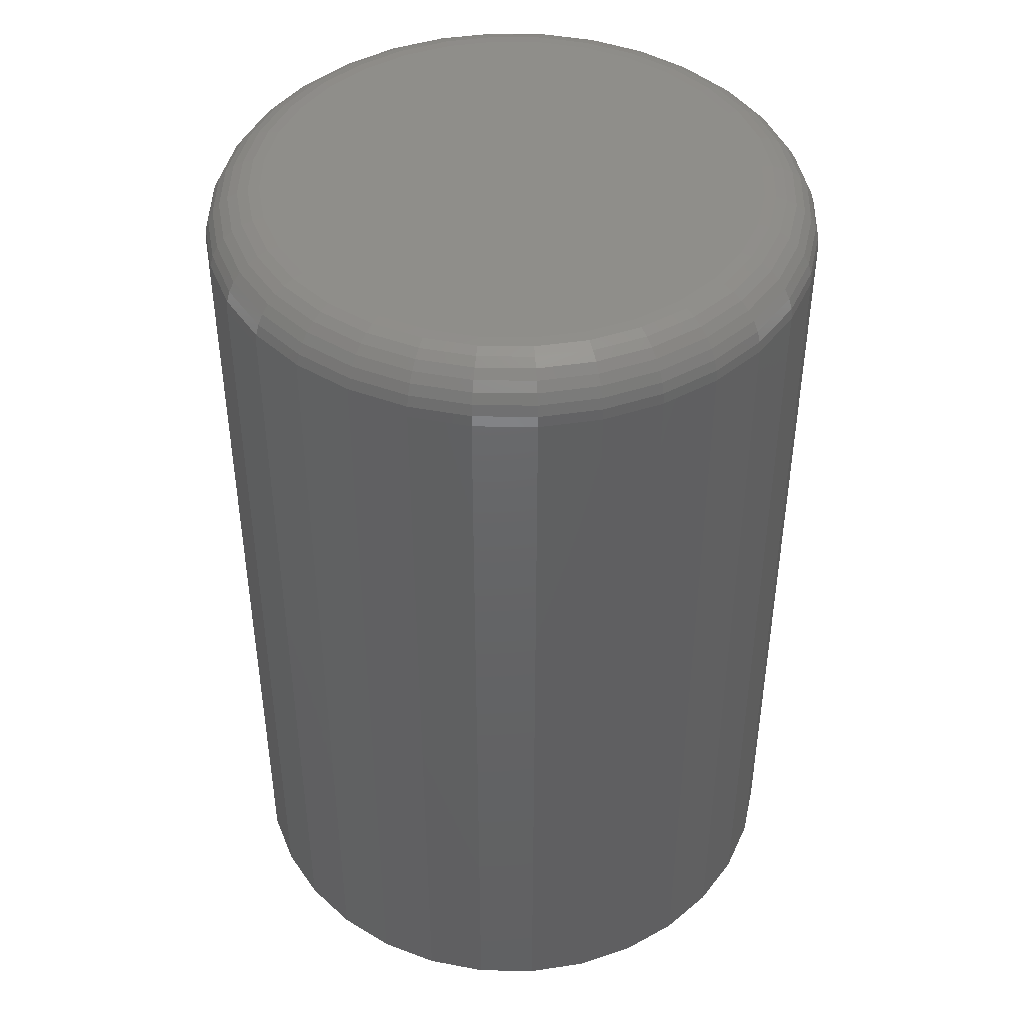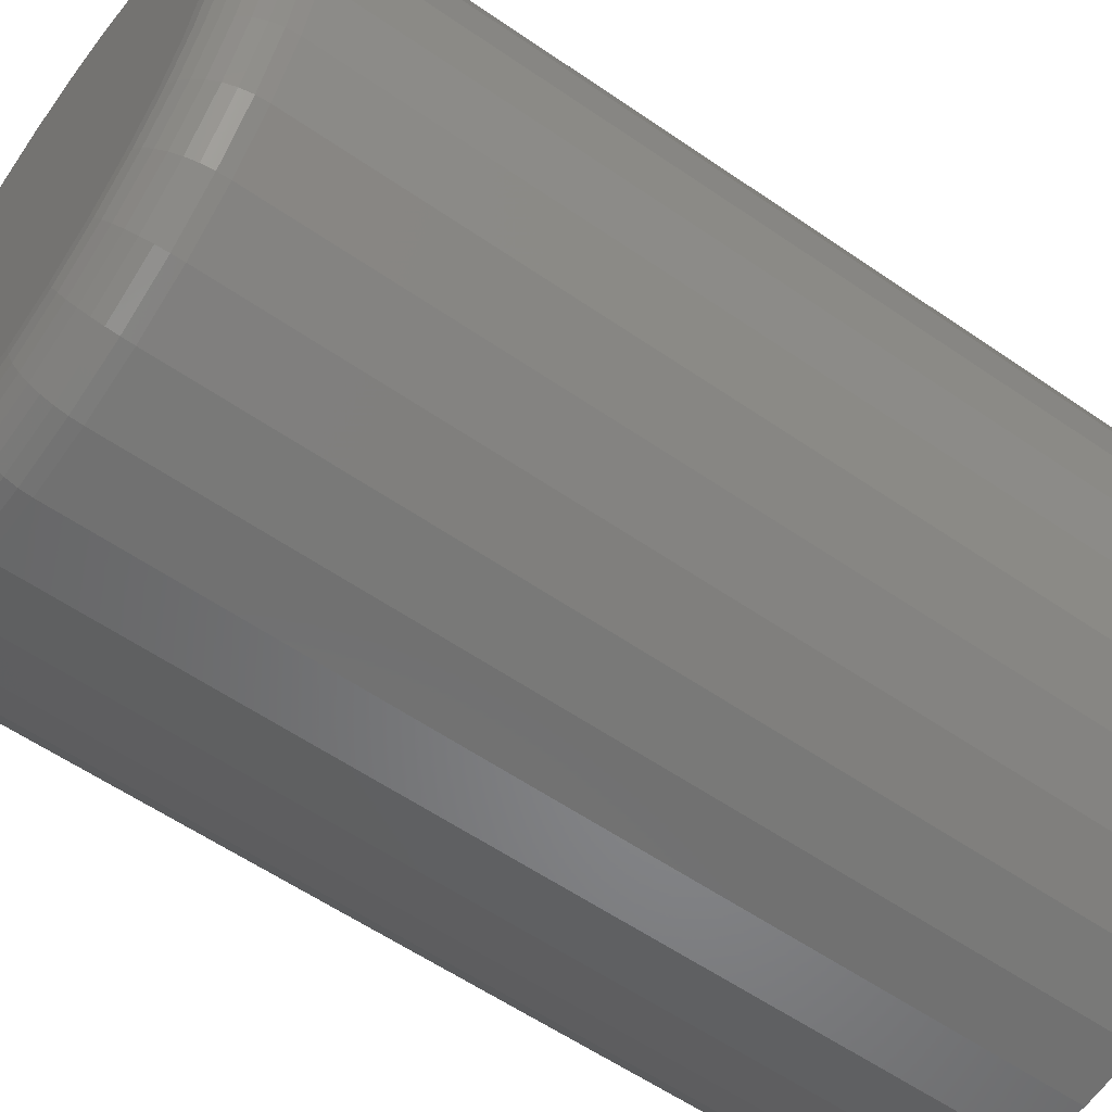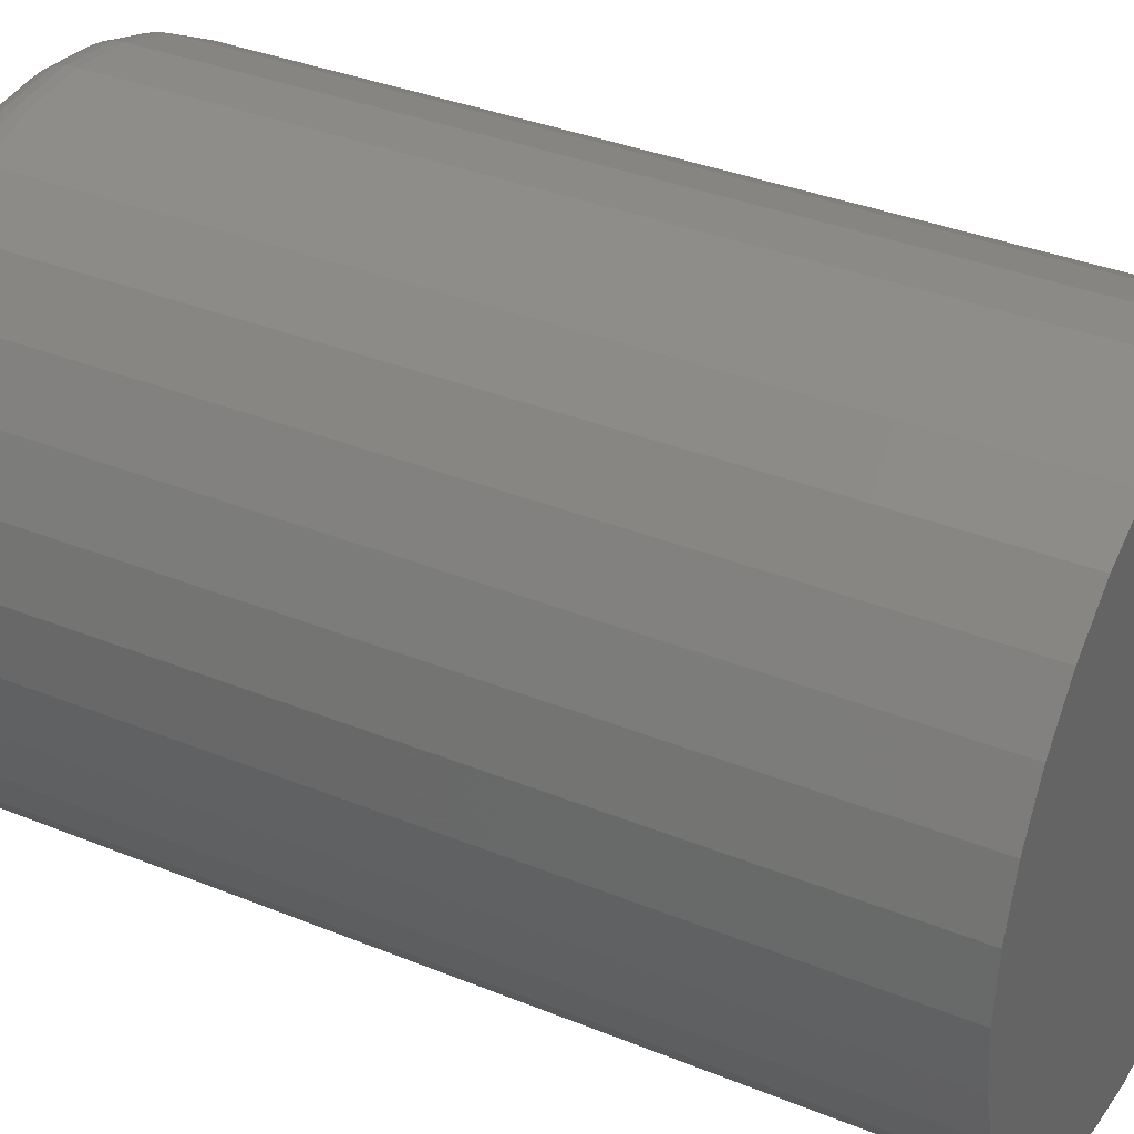
<metadata>
{"format":"stl","ext":"stl","renderer":"f3d","projection":"perspective","resolution":1024,"background":"white","views":[{"elev":44.1,"azim":130.6,"up":"+Z"},{"elev":-58.0,"azim":54.4,"up":"+Y"},{"elev":35.1,"azim":118.5,"up":"+Y"}]}
</metadata>
<code>
# stl→obj: 320 verts, 636 faces
v -0.03685 0.1989 0.75
v 0.04228 0.1989 0.75
v 0.002714 0.2028 0.75
v -0.07489 0.1874 0.75
v 0.08032 0.1874 0.75
v 0.08032 -0.1874 0.75
v -0.03685 -0.1989 0.75
v 0.04228 -0.1989 0.75
v 0.002714 -0.2028 0.75
v 0.1154 0.1686 0.75
v -0.11 0.1686 0.75
v 0.1461 0.1434 0.75
v -0.1407 0.1434 0.75
v 0.1713 0.1127 0.75
v -0.1659 0.1127 0.75
v 0.1901 0.07761 0.75
v -0.1846 0.07761 0.75
v 0.2016 0.03956 0.75
v -0.1962 0.03956 0.75
v 0.2055 -2.493e-16 0.75
v -0.2001 9.539e-17 0.75
v 0.2016 -0.03956 0.75
v -0.1962 -0.03956 0.75
v 0.1901 -0.07761 0.75
v -0.1846 -0.07761 0.75
v 0.1713 -0.1127 0.75
v -0.1659 -0.1127 0.75
v 0.1461 -0.1434 0.75
v -0.1407 -0.1434 0.75
v 0.1154 -0.1686 0.75
v -0.11 -0.1686 0.75
v -0.07489 -0.1874 0.75
v 0.2524 0 0
v 0.2524 -6.115e-17 0.7031
v 0.2476 -0.04871 0
v 0.2476 -0.04871 0.7031
v 0.2334 -0.09554 0
v 0.2334 -0.09554 0.7031
v 0.2103 -0.1387 0
v 0.2103 -0.1387 0.7031
v 0.1793 -0.1765 0
v 0.1793 -0.1765 0.7031
v 0.1414 -0.2076 0
v 0.1414 -0.2076 0.7031
v 0.09826 -0.2307 0
v 0.09826 -0.2307 0.7031
v 0.05142 -0.2449 0
v 0.05142 -0.2449 0.7031
v 0.002714 -0.2497 0
v 0.002714 -0.2497 0.7031
v -0.04599 -0.2449 0
v -0.04599 -0.2449 0.7031
v -0.09283 -0.2307 0
v -0.09283 -0.2307 0.7031
v -0.136 -0.2076 0
v -0.136 -0.2076 0.7031
v -0.1738 -0.1765 0
v -0.1738 -0.1765 0.7031
v -0.2049 -0.1387 0
v -0.2049 -0.1387 0.7031
v -0.228 -0.09554 0
v -0.228 -0.09554 0.7031
v -0.2422 -0.04871 0
v -0.2422 -0.04871 0.7031
v -0.247 3.057e-17 0
v -0.247 1.415e-16 0.7031
v -0.2422 0.04871 0
v -0.2422 0.04871 0.7031
v -0.228 0.09554 0
v -0.228 0.09554 0.7031
v -0.2049 0.1387 0
v -0.2049 0.1387 0.7031
v -0.1738 0.1765 0
v -0.1738 0.1765 0.7031
v -0.136 0.2076 0
v -0.136 0.2076 0.7031
v -0.09283 0.2307 0
v -0.09283 0.2307 0.7031
v -0.04599 0.2449 0
v -0.04599 0.2449 0.7031
v 0.002714 0.2497 0
v 0.002714 0.2497 0.7031
v 0.05142 0.2449 0
v 0.05142 0.2449 0.7031
v 0.09826 0.2307 0
v 0.09826 0.2307 0.7031
v 0.1414 0.2076 0
v 0.1414 0.2076 0.7031
v 0.1793 0.1765 0
v 0.1793 0.1765 0.7031
v 0.2103 0.1387 0
v 0.2103 0.1387 0.7031
v 0.2334 0.09554 0
v 0.2334 0.09554 0.7031
v 0.2476 0.04871 0
v 0.2476 0.04871 0.7031
v -0.2092 2.776e-17 0.7491
v -0.2052 0.04135 0.7491
v -0.218 1.388e-17 0.7464
v -0.2138 0.04306 0.7464
v -0.2261 1.388e-17 0.7421
v -0.2217 0.04464 0.7421
v -0.2332 2.776e-17 0.7363
v -0.2287 0.04603 0.7363
v -0.2391 4.163e-17 0.7292
v -0.2344 0.04717 0.7292
v -0.2434 2.776e-17 0.7211
v -0.2387 0.04801 0.7211
v -0.2461 2.776e-17 0.7123
v -0.2413 0.04853 0.7123
v 0.2106 0.04135 0.7491
v 0.2147 -1.249e-16 0.7491
v 0.2192 0.04306 0.7464
v 0.2234 -1.11e-16 0.7464
v 0.2272 0.04464 0.7421
v 0.2316 -1.11e-16 0.7421
v 0.2341 0.04603 0.7363
v 0.2387 -1.249e-16 0.7363
v 0.2398 0.04717 0.7292
v 0.2445 -1.249e-16 0.7292
v 0.2441 0.04801 0.7211
v 0.2488 -1.249e-16 0.7211
v 0.2467 0.04853 0.7123
v 0.2515 -1.249e-16 0.7123
v 0.1985 0.08111 0.7491
v 0.2066 0.08447 0.7464
v 0.2141 0.08757 0.7421
v 0.2207 0.09029 0.7363
v 0.2261 0.09252 0.7292
v 0.2301 0.09418 0.7211
v 0.2325 0.0952 0.7123
v 0.1789 0.1177 0.7491
v 0.1862 0.1226 0.7464
v 0.193 0.1271 0.7421
v 0.1989 0.1311 0.7363
v 0.2037 0.1343 0.7292
v 0.2073 0.1367 0.7211
v 0.2096 0.1382 0.7123
v 0.1526 0.1499 0.7491
v 0.1588 0.1561 0.7464
v 0.1645 0.1618 0.7421
v 0.1695 0.1668 0.7363
v 0.1737 0.171 0.7292
v 0.1767 0.174 0.7211
v 0.1786 0.1759 0.7123
v 0.1205 0.1762 0.7491
v 0.1253 0.1835 0.7464
v 0.1298 0.1903 0.7421
v 0.1338 0.1962 0.7363
v 0.137 0.201 0.7292
v 0.1394 0.2046 0.7211
v 0.1409 0.2068 0.7123
v 0.08382 0.1958 0.7491
v 0.08719 0.2039 0.7464
v 0.09029 0.2114 0.7421
v 0.093 0.218 0.7363
v 0.09524 0.2234 0.7292
v 0.09689 0.2274 0.7211
v 0.09791 0.2298 0.7123
v 0.04406 0.2079 0.7491
v 0.04578 0.2165 0.7464
v 0.04736 0.2244 0.7421
v 0.04874 0.2314 0.7363
v 0.04988 0.2371 0.7292
v 0.05073 0.2414 0.7211
v 0.05125 0.244 0.7123
v 0.002714 0.2119 0.7491
v 0.002714 0.2207 0.7464
v 0.002714 0.2288 0.7421
v 0.002714 0.2359 0.7363
v 0.002714 0.2418 0.7292
v 0.002714 0.2461 0.7211
v 0.002714 0.2488 0.7123
v -0.03863 0.2079 0.7491
v -0.04035 0.2165 0.7464
v -0.04193 0.2244 0.7421
v -0.04332 0.2314 0.7363
v -0.04445 0.2371 0.7292
v -0.0453 0.2414 0.7211
v -0.04582 0.244 0.7123
v -0.07839 0.1958 0.7491
v -0.08176 0.2039 0.7464
v -0.08486 0.2114 0.7421
v -0.08758 0.218 0.7363
v -0.08981 0.2234 0.7292
v -0.09147 0.2274 0.7211
v -0.09249 0.2298 0.7123
v -0.115 0.1762 0.7491
v -0.1199 0.1835 0.7464
v -0.1244 0.1903 0.7421
v -0.1284 0.1962 0.7363
v -0.1316 0.201 0.7292
v -0.134 0.2046 0.7211
v -0.1355 0.2068 0.7123
v -0.1472 0.1499 0.7491
v -0.1534 0.1561 0.7464
v -0.1591 0.1618 0.7421
v -0.1641 0.1668 0.7363
v -0.1682 0.171 0.7292
v -0.1713 0.174 0.7211
v -0.1732 0.1759 0.7123
v -0.1735 0.1177 0.7491
v -0.1808 0.1226 0.7464
v -0.1876 0.1271 0.7421
v -0.1935 0.1311 0.7363
v -0.1983 0.1343 0.7292
v -0.2019 0.1367 0.7211
v -0.2041 0.1382 0.7123
v -0.1931 0.08111 0.7491
v -0.2012 0.08447 0.7464
v -0.2087 0.08757 0.7421
v -0.2153 0.09029 0.7363
v -0.2207 0.09252 0.7292
v -0.2247 0.09418 0.7211
v -0.2271 0.0952 0.7123
v 0.2106 -0.04135 0.7491
v 0.2192 -0.04306 0.7464
v 0.2272 -0.04464 0.7421
v 0.2341 -0.04603 0.7363
v 0.2398 -0.04717 0.7292
v 0.2441 -0.04801 0.7211
v 0.2467 -0.04853 0.7123
v -0.2052 -0.04135 0.7491
v -0.2138 -0.04306 0.7464
v -0.2217 -0.04464 0.7421
v -0.2287 -0.04603 0.7363
v -0.2344 -0.04717 0.7292
v -0.2387 -0.04801 0.7211
v -0.2413 -0.04853 0.7123
v -0.1931 -0.08111 0.7491
v -0.2012 -0.08447 0.7464
v -0.2087 -0.08757 0.7421
v -0.2153 -0.09029 0.7363
v -0.2207 -0.09252 0.7292
v -0.2247 -0.09418 0.7211
v -0.2271 -0.0952 0.7123
v -0.1735 -0.1177 0.7491
v -0.1808 -0.1226 0.7464
v -0.1876 -0.1271 0.7421
v -0.1935 -0.1311 0.7363
v -0.1983 -0.1343 0.7292
v -0.2019 -0.1367 0.7211
v -0.2041 -0.1382 0.7123
v -0.1472 -0.1499 0.7491
v -0.1534 -0.1561 0.7464
v -0.1591 -0.1618 0.7421
v -0.1641 -0.1668 0.7363
v -0.1682 -0.171 0.7292
v -0.1713 -0.174 0.7211
v -0.1732 -0.1759 0.7123
v -0.115 -0.1762 0.7491
v -0.1199 -0.1835 0.7464
v -0.1244 -0.1903 0.7421
v -0.1284 -0.1962 0.7363
v -0.1316 -0.201 0.7292
v -0.134 -0.2046 0.7211
v -0.1355 -0.2068 0.7123
v -0.07839 -0.1958 0.7491
v -0.08176 -0.2039 0.7464
v -0.08486 -0.2114 0.7421
v -0.08758 -0.218 0.7363
v -0.08981 -0.2234 0.7292
v -0.09147 -0.2274 0.7211
v -0.09249 -0.2298 0.7123
v -0.03863 -0.2079 0.7491
v -0.04035 -0.2165 0.7464
v -0.04193 -0.2244 0.7421
v -0.04332 -0.2314 0.7363
v -0.04445 -0.2371 0.7292
v -0.0453 -0.2414 0.7211
v -0.04582 -0.244 0.7123
v 0.002714 -0.2119 0.7491
v 0.002714 -0.2207 0.7464
v 0.002714 -0.2288 0.7421
v 0.002714 -0.2359 0.7363
v 0.002714 -0.2418 0.7292
v 0.002714 -0.2461 0.7211
v 0.002714 -0.2488 0.7123
v 0.04406 -0.2079 0.7491
v 0.04578 -0.2165 0.7464
v 0.04736 -0.2244 0.7421
v 0.04874 -0.2314 0.7363
v 0.04988 -0.2371 0.7292
v 0.05073 -0.2414 0.7211
v 0.05125 -0.244 0.7123
v 0.08382 -0.1958 0.7491
v 0.08719 -0.2039 0.7464
v 0.09029 -0.2114 0.7421
v 0.093 -0.218 0.7363
v 0.09524 -0.2234 0.7292
v 0.09689 -0.2274 0.7211
v 0.09791 -0.2298 0.7123
v 0.1205 -0.1762 0.7491
v 0.1253 -0.1835 0.7464
v 0.1298 -0.1903 0.7421
v 0.1338 -0.1962 0.7363
v 0.137 -0.201 0.7292
v 0.1394 -0.2046 0.7211
v 0.1409 -0.2068 0.7123
v 0.1526 -0.1499 0.7491
v 0.1588 -0.1561 0.7464
v 0.1645 -0.1618 0.7421
v 0.1695 -0.1668 0.7363
v 0.1737 -0.171 0.7292
v 0.1767 -0.174 0.7211
v 0.1786 -0.1759 0.7123
v 0.1789 -0.1177 0.7491
v 0.1862 -0.1226 0.7464
v 0.193 -0.1271 0.7421
v 0.1989 -0.1311 0.7363
v 0.2037 -0.1343 0.7292
v 0.2073 -0.1367 0.7211
v 0.2096 -0.1382 0.7123
v 0.1985 -0.08111 0.7491
v 0.2066 -0.08447 0.7464
v 0.2141 -0.08757 0.7421
v 0.2207 -0.09029 0.7363
v 0.2261 -0.09252 0.7292
v 0.2301 -0.09418 0.7211
v 0.2325 -0.0952 0.7123
f 1 2 3
f 2 1 4
f 2 4 5
f 6 7 8
f 8 7 9
f 5 4 10
f 10 4 11
f 10 11 12
f 12 11 13
f 12 13 14
f 14 13 15
f 14 15 16
f 16 15 17
f 16 17 18
f 18 17 19
f 18 19 20
f 20 19 21
f 20 21 22
f 22 21 23
f 22 23 24
f 24 23 25
f 24 25 26
f 26 25 27
f 26 27 28
f 28 27 29
f 28 29 30
f 30 29 31
f 30 31 6
f 6 31 32
f 6 32 7
f 33 34 35
f 35 34 36
f 35 36 37
f 37 36 38
f 37 38 39
f 39 38 40
f 39 40 41
f 41 40 42
f 41 42 43
f 43 42 44
f 43 44 45
f 45 44 46
f 45 46 47
f 47 46 48
f 47 48 49
f 49 48 50
f 49 50 51
f 51 50 52
f 51 52 53
f 53 52 54
f 53 54 55
f 55 54 56
f 55 56 57
f 57 56 58
f 57 58 59
f 59 58 60
f 59 60 61
f 61 60 62
f 61 62 63
f 63 62 64
f 63 64 65
f 65 64 66
f 65 66 67
f 67 66 68
f 67 68 69
f 69 68 70
f 69 70 71
f 71 70 72
f 71 72 73
f 73 72 74
f 73 74 75
f 75 74 76
f 75 76 77
f 77 76 78
f 77 78 79
f 79 78 80
f 79 80 81
f 81 80 82
f 81 82 83
f 83 82 84
f 83 84 85
f 85 84 86
f 85 86 87
f 87 86 88
f 87 88 89
f 89 88 90
f 89 90 91
f 91 90 92
f 91 92 93
f 93 92 94
f 93 94 95
f 95 94 96
f 95 96 33
f 33 96 34
f 21 19 97
f 97 19 98
f 97 98 99
f 99 98 100
f 99 100 101
f 101 100 102
f 101 102 103
f 103 102 104
f 103 104 105
f 105 104 106
f 105 106 107
f 107 106 108
f 107 108 109
f 109 108 110
f 109 110 66
f 66 110 68
f 18 20 111
f 111 20 112
f 111 112 113
f 113 112 114
f 113 114 115
f 115 114 116
f 115 116 117
f 117 116 118
f 117 118 119
f 119 118 120
f 119 120 121
f 121 120 122
f 121 122 123
f 123 122 124
f 123 124 96
f 96 124 34
f 16 18 125
f 125 18 111
f 125 111 126
f 126 111 113
f 126 113 127
f 127 113 115
f 127 115 128
f 128 115 117
f 128 117 129
f 129 117 119
f 129 119 130
f 130 119 121
f 130 121 131
f 131 121 123
f 131 123 94
f 94 123 96
f 14 16 132
f 132 16 125
f 132 125 133
f 133 125 126
f 133 126 134
f 134 126 127
f 134 127 135
f 135 127 128
f 135 128 136
f 136 128 129
f 136 129 137
f 137 129 130
f 137 130 138
f 138 130 131
f 138 131 92
f 92 131 94
f 12 14 139
f 139 14 132
f 139 132 140
f 140 132 133
f 140 133 141
f 141 133 134
f 141 134 142
f 142 134 135
f 142 135 143
f 143 135 136
f 143 136 144
f 144 136 137
f 144 137 145
f 145 137 138
f 145 138 90
f 90 138 92
f 10 12 146
f 146 12 139
f 146 139 147
f 147 139 140
f 147 140 148
f 148 140 141
f 148 141 149
f 149 141 142
f 149 142 150
f 150 142 143
f 150 143 151
f 151 143 144
f 151 144 152
f 152 144 145
f 152 145 88
f 88 145 90
f 5 10 153
f 153 10 146
f 153 146 154
f 154 146 147
f 154 147 155
f 155 147 148
f 155 148 156
f 156 148 149
f 156 149 157
f 157 149 150
f 157 150 158
f 158 150 151
f 158 151 159
f 159 151 152
f 159 152 86
f 86 152 88
f 2 5 160
f 160 5 153
f 160 153 161
f 161 153 154
f 161 154 162
f 162 154 155
f 162 155 163
f 163 155 156
f 163 156 164
f 164 156 157
f 164 157 165
f 165 157 158
f 165 158 166
f 166 158 159
f 166 159 84
f 84 159 86
f 3 2 167
f 167 2 160
f 167 160 168
f 168 160 161
f 168 161 169
f 169 161 162
f 169 162 170
f 170 162 163
f 170 163 171
f 171 163 164
f 171 164 172
f 172 164 165
f 172 165 173
f 173 165 166
f 173 166 82
f 82 166 84
f 1 3 174
f 174 3 167
f 174 167 175
f 175 167 168
f 175 168 176
f 176 168 169
f 176 169 177
f 177 169 170
f 177 170 178
f 178 170 171
f 178 171 179
f 179 171 172
f 179 172 180
f 180 172 173
f 180 173 80
f 80 173 82
f 4 1 181
f 181 1 174
f 181 174 182
f 182 174 175
f 182 175 183
f 183 175 176
f 183 176 184
f 184 176 177
f 184 177 185
f 185 177 178
f 185 178 186
f 186 178 179
f 186 179 187
f 187 179 180
f 187 180 78
f 78 180 80
f 11 4 188
f 188 4 181
f 188 181 189
f 189 181 182
f 189 182 190
f 190 182 183
f 190 183 191
f 191 183 184
f 191 184 192
f 192 184 185
f 192 185 193
f 193 185 186
f 193 186 194
f 194 186 187
f 194 187 76
f 76 187 78
f 13 11 195
f 195 11 188
f 195 188 196
f 196 188 189
f 196 189 197
f 197 189 190
f 197 190 198
f 198 190 191
f 198 191 199
f 199 191 192
f 199 192 200
f 200 192 193
f 200 193 201
f 201 193 194
f 201 194 74
f 74 194 76
f 15 13 202
f 202 13 195
f 202 195 203
f 203 195 196
f 203 196 204
f 204 196 197
f 204 197 205
f 205 197 198
f 205 198 206
f 206 198 199
f 206 199 207
f 207 199 200
f 207 200 208
f 208 200 201
f 208 201 72
f 72 201 74
f 17 15 209
f 209 15 202
f 209 202 210
f 210 202 203
f 210 203 211
f 211 203 204
f 211 204 212
f 212 204 205
f 212 205 213
f 213 205 206
f 213 206 214
f 214 206 207
f 214 207 215
f 215 207 208
f 215 208 70
f 70 208 72
f 19 17 98
f 98 17 209
f 98 209 100
f 100 209 210
f 100 210 102
f 102 210 211
f 102 211 104
f 104 211 212
f 104 212 106
f 106 212 213
f 106 213 108
f 108 213 214
f 108 214 110
f 110 214 215
f 110 215 68
f 68 215 70
f 20 22 112
f 112 22 216
f 112 216 114
f 114 216 217
f 114 217 116
f 116 217 218
f 116 218 118
f 118 218 219
f 118 219 120
f 120 219 220
f 120 220 122
f 122 220 221
f 122 221 124
f 124 221 222
f 124 222 34
f 34 222 36
f 23 21 223
f 223 21 97
f 223 97 224
f 224 97 99
f 224 99 225
f 225 99 101
f 225 101 226
f 226 101 103
f 226 103 227
f 227 103 105
f 227 105 228
f 228 105 107
f 228 107 229
f 229 107 109
f 229 109 64
f 64 109 66
f 25 23 230
f 230 23 223
f 230 223 231
f 231 223 224
f 231 224 232
f 232 224 225
f 232 225 233
f 233 225 226
f 233 226 234
f 234 226 227
f 234 227 235
f 235 227 228
f 235 228 236
f 236 228 229
f 236 229 62
f 62 229 64
f 27 25 237
f 237 25 230
f 237 230 238
f 238 230 231
f 238 231 239
f 239 231 232
f 239 232 240
f 240 232 233
f 240 233 241
f 241 233 234
f 241 234 242
f 242 234 235
f 242 235 243
f 243 235 236
f 243 236 60
f 60 236 62
f 29 27 244
f 244 27 237
f 244 237 245
f 245 237 238
f 245 238 246
f 246 238 239
f 246 239 247
f 247 239 240
f 247 240 248
f 248 240 241
f 248 241 249
f 249 241 242
f 249 242 250
f 250 242 243
f 250 243 58
f 58 243 60
f 31 29 251
f 251 29 244
f 251 244 252
f 252 244 245
f 252 245 253
f 253 245 246
f 253 246 254
f 254 246 247
f 254 247 255
f 255 247 248
f 255 248 256
f 256 248 249
f 256 249 257
f 257 249 250
f 257 250 56
f 56 250 58
f 32 31 258
f 258 31 251
f 258 251 259
f 259 251 252
f 259 252 260
f 260 252 253
f 260 253 261
f 261 253 254
f 261 254 262
f 262 254 255
f 262 255 263
f 263 255 256
f 263 256 264
f 264 256 257
f 264 257 54
f 54 257 56
f 7 32 265
f 265 32 258
f 265 258 266
f 266 258 259
f 266 259 267
f 267 259 260
f 267 260 268
f 268 260 261
f 268 261 269
f 269 261 262
f 269 262 270
f 270 262 263
f 270 263 271
f 271 263 264
f 271 264 52
f 52 264 54
f 9 7 272
f 272 7 265
f 272 265 273
f 273 265 266
f 273 266 274
f 274 266 267
f 274 267 275
f 275 267 268
f 275 268 276
f 276 268 269
f 276 269 277
f 277 269 270
f 277 270 278
f 278 270 271
f 278 271 50
f 50 271 52
f 8 9 279
f 279 9 272
f 279 272 280
f 280 272 273
f 280 273 281
f 281 273 274
f 281 274 282
f 282 274 275
f 282 275 283
f 283 275 276
f 283 276 284
f 284 276 277
f 284 277 285
f 285 277 278
f 285 278 48
f 48 278 50
f 6 8 286
f 286 8 279
f 286 279 287
f 287 279 280
f 287 280 288
f 288 280 281
f 288 281 289
f 289 281 282
f 289 282 290
f 290 282 283
f 290 283 291
f 291 283 284
f 291 284 292
f 292 284 285
f 292 285 46
f 46 285 48
f 30 6 293
f 293 6 286
f 293 286 294
f 294 286 287
f 294 287 295
f 295 287 288
f 295 288 296
f 296 288 289
f 296 289 297
f 297 289 290
f 297 290 298
f 298 290 291
f 298 291 299
f 299 291 292
f 299 292 44
f 44 292 46
f 28 30 300
f 300 30 293
f 300 293 301
f 301 293 294
f 301 294 302
f 302 294 295
f 302 295 303
f 303 295 296
f 303 296 304
f 304 296 297
f 304 297 305
f 305 297 298
f 305 298 306
f 306 298 299
f 306 299 42
f 42 299 44
f 26 28 307
f 307 28 300
f 307 300 308
f 308 300 301
f 308 301 309
f 309 301 302
f 309 302 310
f 310 302 303
f 310 303 311
f 311 303 304
f 311 304 312
f 312 304 305
f 312 305 313
f 313 305 306
f 313 306 40
f 40 306 42
f 24 26 314
f 314 26 307
f 314 307 315
f 315 307 308
f 315 308 316
f 316 308 309
f 316 309 317
f 317 309 310
f 317 310 318
f 318 310 311
f 318 311 319
f 319 311 312
f 319 312 320
f 320 312 313
f 320 313 38
f 38 313 40
f 22 24 216
f 216 24 314
f 216 314 217
f 217 314 315
f 217 315 218
f 218 315 316
f 218 316 219
f 219 316 317
f 219 317 220
f 220 317 318
f 220 318 221
f 221 318 319
f 221 319 222
f 222 319 320
f 222 320 36
f 36 320 38
f 81 83 79
f 77 79 83
f 85 77 83
f 47 51 45
f 49 51 47
f 51 53 45
f 45 53 55
f 45 55 43
f 43 55 57
f 43 57 41
f 41 57 59
f 41 59 39
f 39 59 61
f 39 61 37
f 37 61 63
f 37 63 35
f 35 63 65
f 35 65 33
f 33 65 67
f 33 67 95
f 95 67 69
f 95 69 93
f 93 69 71
f 93 71 91
f 91 71 73
f 91 73 89
f 89 73 75
f 89 75 87
f 87 75 77
f 87 77 85

</code>
